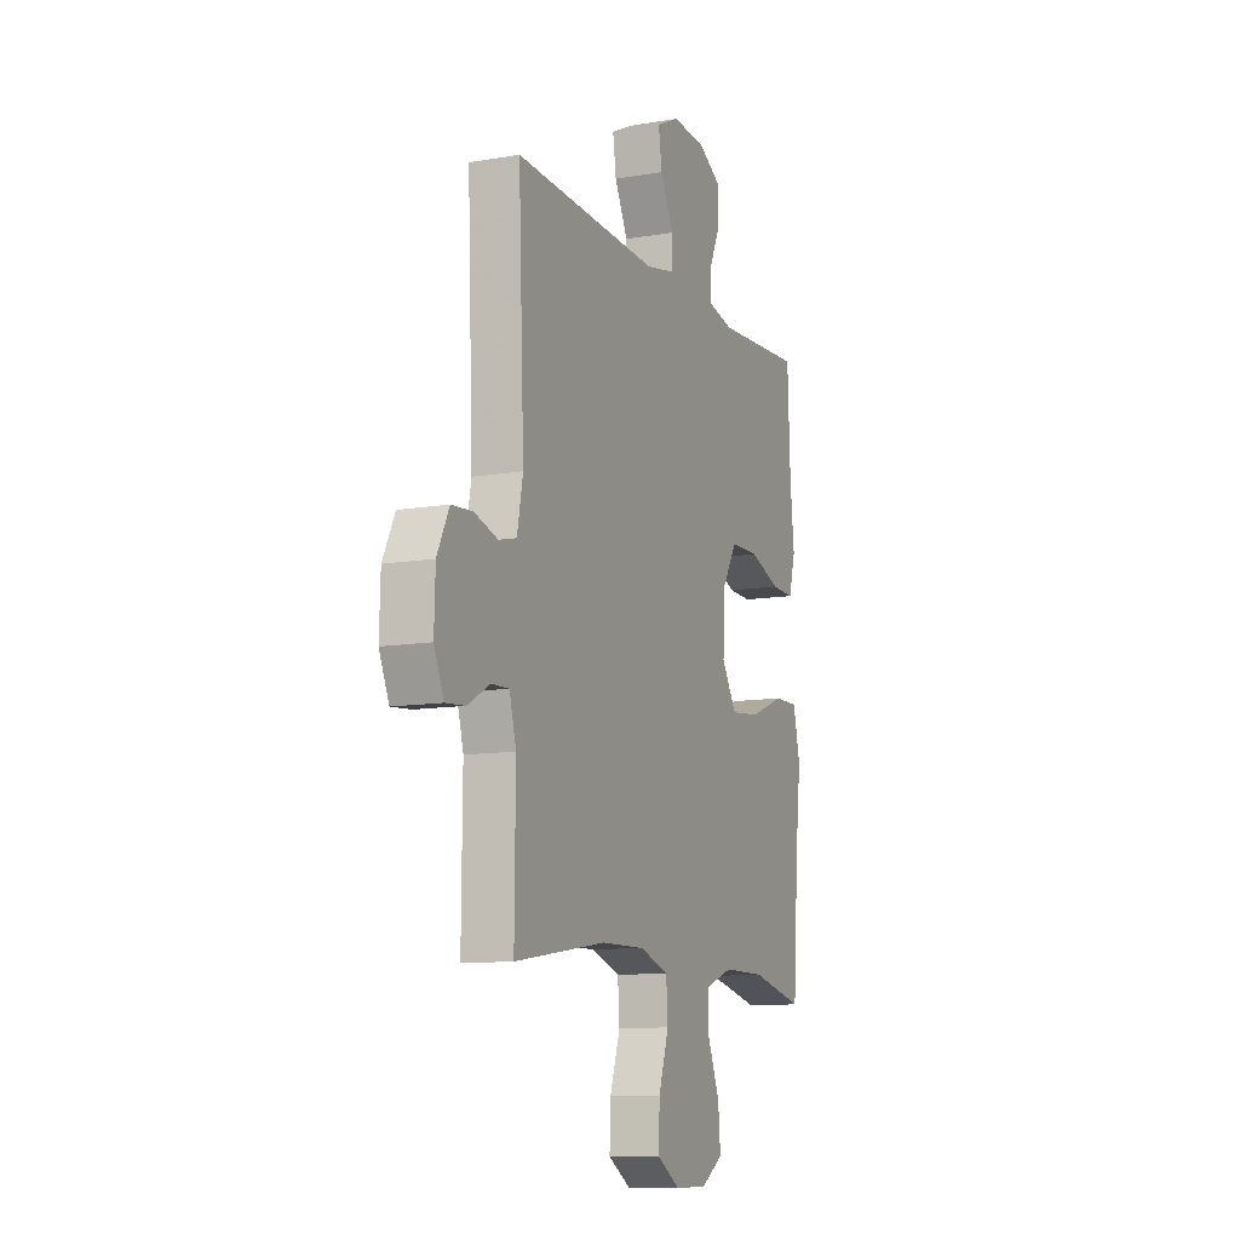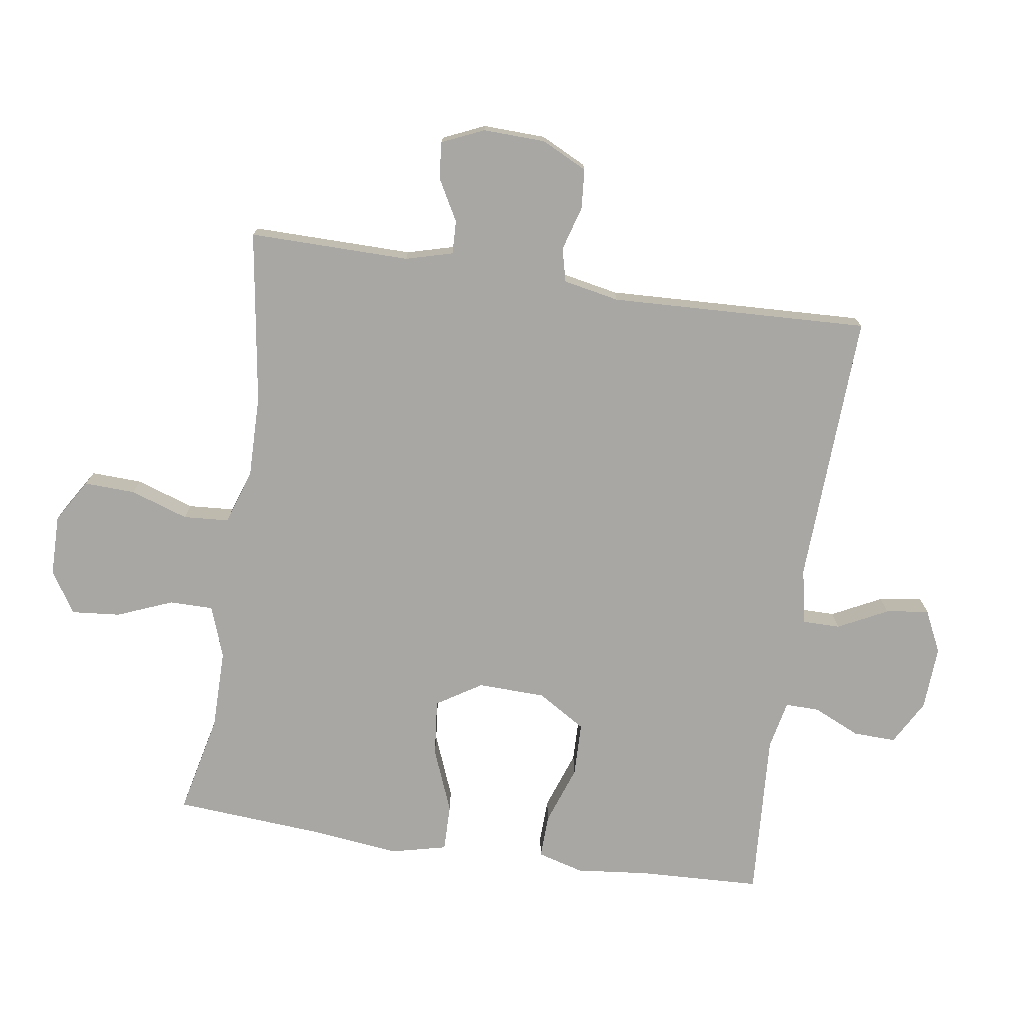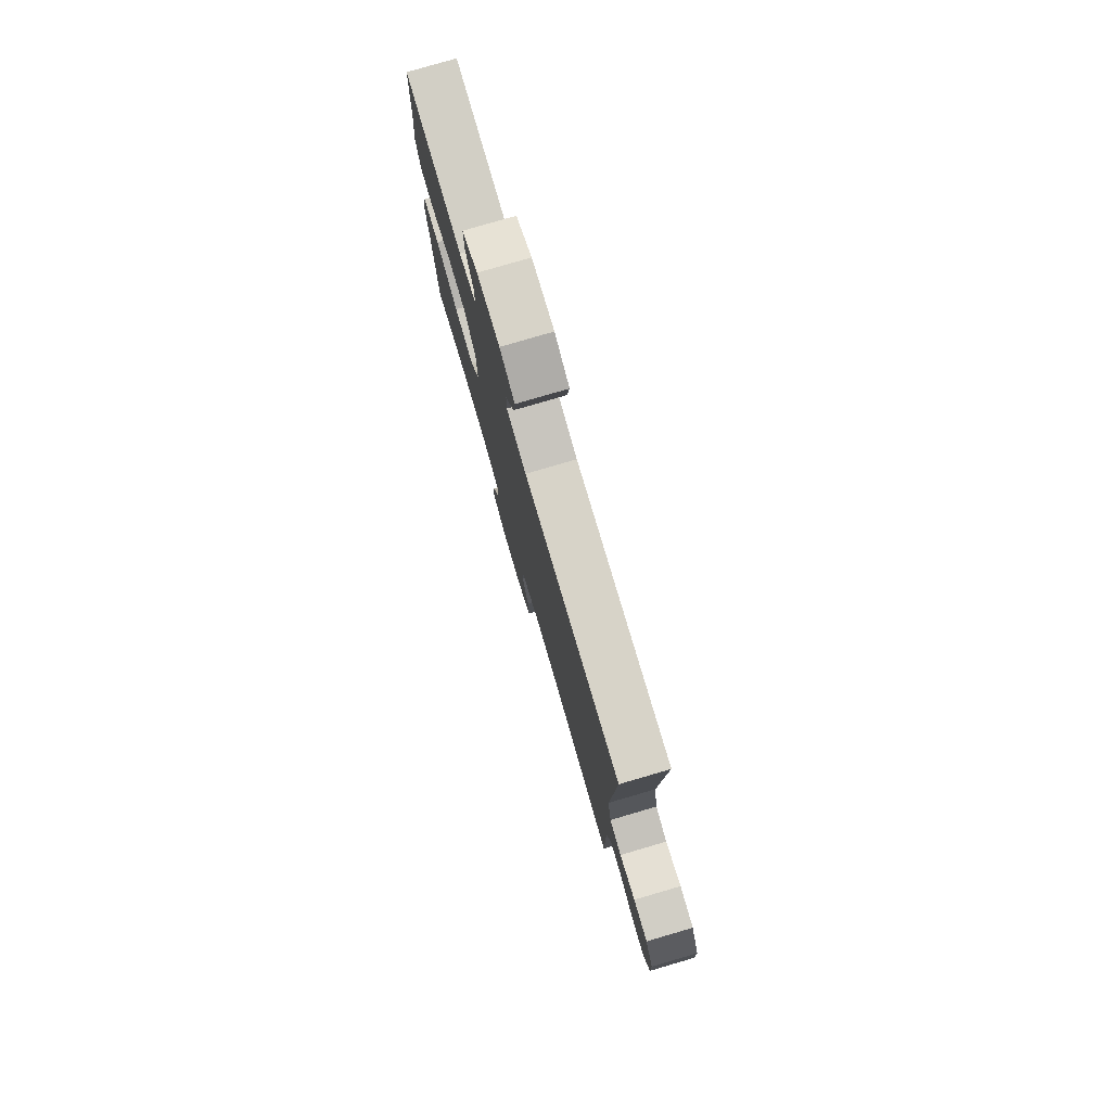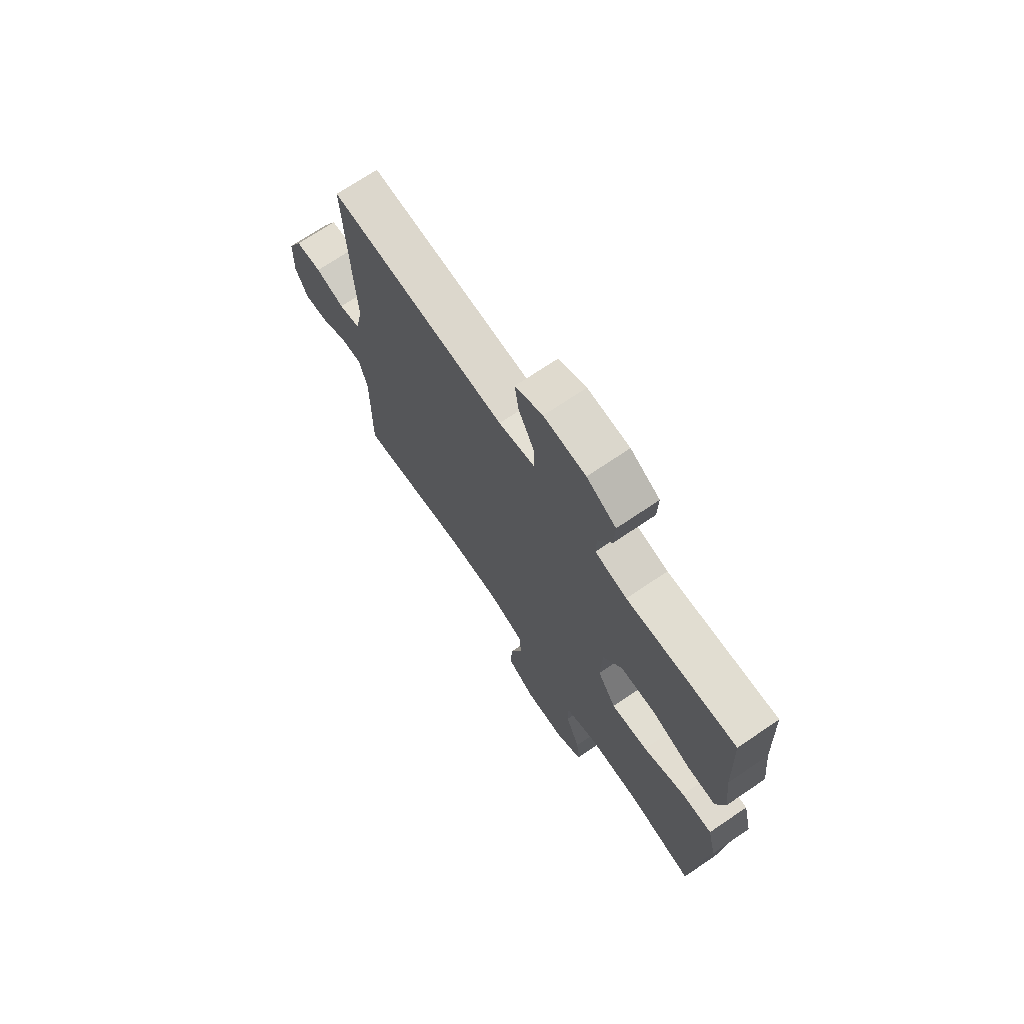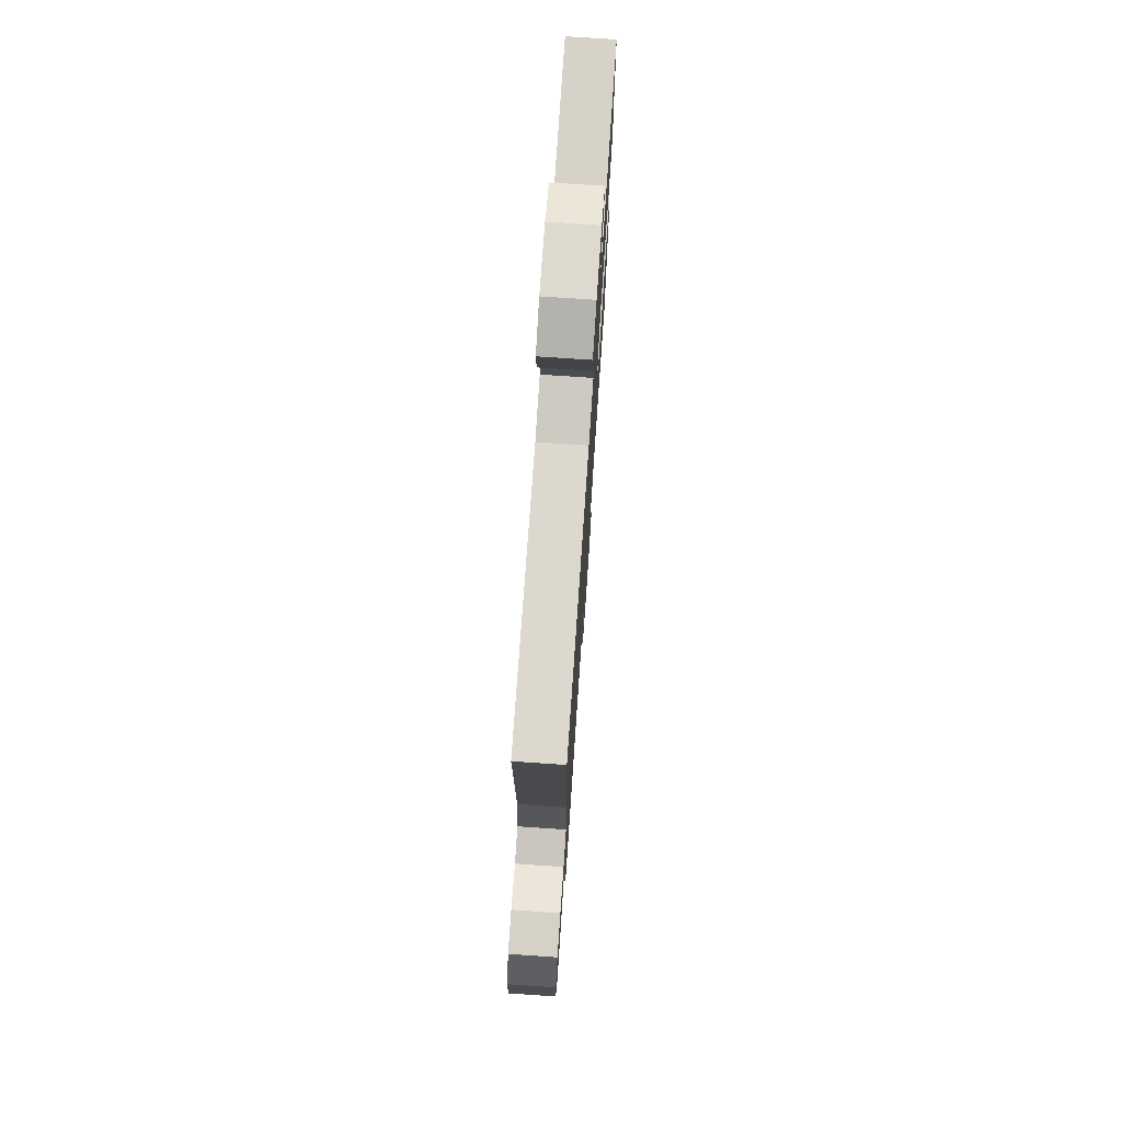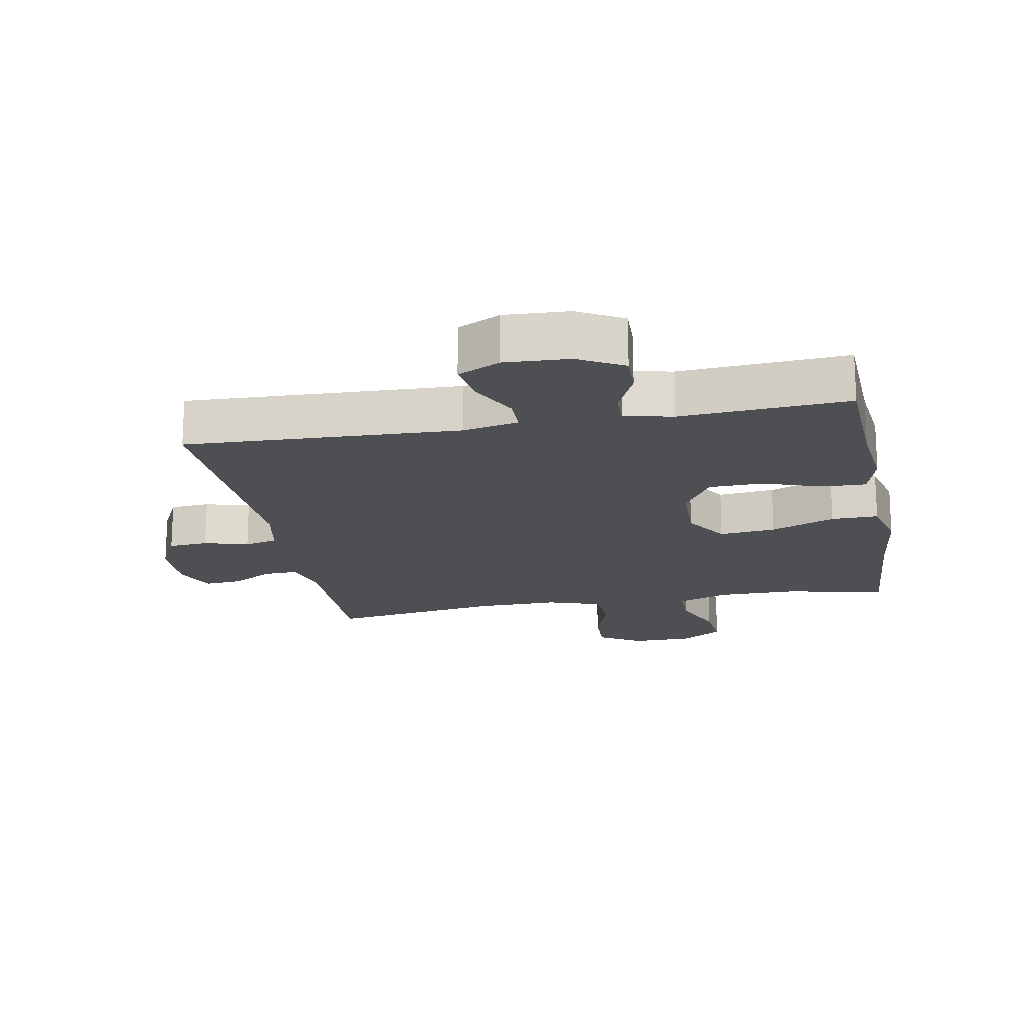
<metadata>
{"format":"obj","ext":"obj","renderer":"f3d","projection":"perspective","resolution":1024,"background":"white","views":[{"elev":-10.9,"azim":-67.2,"up":"+Z"},{"elev":-74.8,"azim":-98.6,"up":"+Y"},{"elev":78.7,"azim":-106.3,"up":"+Z"},{"elev":71.2,"azim":55.9,"up":"+Z"},{"elev":74.5,"azim":-86.1,"up":"+Z"},{"elev":-18.1,"azim":10.6,"up":"+Y"}]}
</metadata>
<code>
v -0.5 0.07 0.5
v -0.074 0.07 0.483
v 0.013 0.07 0.501
v 0.013 0.07 0.559
v -0.026 0.07 0.636
v -0.036 0.07 0.703
v 0.03 0.07 0.735
v 0.13 0.07 0.73
v 0.2 0.07 0.691
v 0.198 0.07 0.625
v 0.165 0.07 0.552
v 0.164 0.07 0.499
v 0.24 0.07 0.483
v 0.5 0.07 0.5
v 0.508 0.07 0.31
v 0.52 0.07 0.197
v 0.5 0.07 0.125
v 0.432 0.07 0.127
v 0.34 0.07 0.159
v 0.256 0.07 0.157
v 0.21 0.07 0.082
v 0.207 0.07 -0.023
v 0.251 0.07 -0.093
v 0.339 0.07 -0.084
v 0.439 0.07 -0.044
v 0.512 0.07 -0.043
v 0.533 0.07 -0.13
v 0.517 0.07 -0.267
v 0.5 0.07 -0.5
v 0.344 0.07 -0.465
v 0.219 0.07 -0.465
v 0.139 0.07 -0.494
v 0.139 0.07 -0.562
v 0.174 0.07 -0.648
v 0.181 0.07 -0.724
v 0.116 0.07 -0.765
v 0.021 0.07 -0.766
v -0.046 0.07 -0.725
v -0.043 0.07 -0.646
v -0.013 0.07 -0.556
v -0.018 0.07 -0.485
v -0.103 0.07 -0.457
v -0.231 0.07 -0.459
v -0.5 0.07 -0.5
v -0.498 0.07 -0.25
v -0.518 0.07 -0.177
v -0.57 0.07 -0.179
v -0.635 0.07 -0.215
v -0.692 0.07 -0.22
v -0.721 0.07 -0.155
v -0.718 0.07 -0.058
v -0.683 0.07 0.013
v -0.621 0.07 0.018
v -0.552 0.07 -0.002
v -0.5 0.07 0.011
v -0.483 0.07 0.098
v -0.5 0 0.5
v -0.074 0 0.483
v 0.013 0 0.501
v 0.013 0 0.559
v -0.026 0 0.636
v -0.036 0 0.703
v 0.03 0 0.735
v 0.13 0 0.73
v 0.2 0 0.691
v 0.198 0 0.625
v 0.165 0 0.552
v 0.164 0 0.499
v 0.24 0 0.483
v 0.5 0 0.5
v 0.508 0 0.31
v 0.52 0 0.197
v 0.5 0 0.125
v 0.432 0 0.127
v 0.34 0 0.159
v 0.256 0 0.157
v 0.21 0 0.082
v 0.207 0 -0.023
v 0.251 0 -0.093
v 0.339 0 -0.084
v 0.439 0 -0.044
v 0.512 0 -0.043
v 0.533 0 -0.13
v 0.517 0 -0.267
v 0.5 0 -0.5
v 0.344 0 -0.465
v 0.219 0 -0.465
v 0.139 0 -0.494
v 0.139 0 -0.562
v 0.174 0 -0.648
v 0.181 0 -0.724
v 0.116 0 -0.765
v 0.021 0 -0.766
v -0.046 0 -0.725
v -0.043 0 -0.646
v -0.013 0 -0.556
v -0.018 0 -0.485
v -0.103 0 -0.457
v -0.231 0 -0.459
v -0.5 0 -0.5
v -0.498 0 -0.25
v -0.518 0 -0.177
v -0.57 0 -0.179
v -0.635 0 -0.215
v -0.692 0 -0.22
v -0.721 0 -0.155
v -0.718 0 -0.058
v -0.683 0 0.013
v -0.621 0 0.018
v -0.552 0 -0.002
v -0.5 0 0.011
v -0.483 0 0.098
f 51 52 53 54
f 51 54 55
f 50 51 55
f 47 48 49 50
f 46 47 50 55
f 45 46 55 56
f 43 44 45 56
f 37 38 39 40
f 37 40 41
f 36 37 41
f 33 34 35 36
f 32 33 36 41
f 31 32 41 42
f 28 29 30
f 28 30 31 42
f 24 25 26 27
f 23 24 27 28
f 16 17 18 19
f 15 16 19 20
f 13 14 15 20
f 12 13 20 21
f 8 9 10 11
f 8 11 12
f 4 5 6 7
f 3 4 7 8
f 43 56 1 2
f 23 28 42 43
f 22 23 43
f 22 43 2 3
f 12 21 22
f 3 8 12 22
f 110 109 108 107
f 111 110 107
f 111 107 106
f 106 105 104 103
f 111 106 103 102
f 112 111 102 101
f 112 101 100 99
f 96 95 94 93
f 97 96 93
f 97 93 92
f 92 91 90 89
f 97 92 89 88
f 98 97 88 87
f 86 85 84
f 98 87 86 84
f 83 82 81 80
f 84 83 80 79
f 75 74 73 72
f 76 75 72 71
f 76 71 70 69
f 77 76 69 68
f 67 66 65 64
f 68 67 64
f 63 62 61 60
f 64 63 60 59
f 58 57 112 99
f 99 98 84 79
f 99 79 78
f 59 58 99 78
f 78 77 68
f 78 68 64 59
f 1 57 58 2
f 2 58 59 3
f 3 59 60 4
f 4 60 61 5
f 5 61 62 6
f 6 62 63 7
f 7 63 64 8
f 8 64 65 9
f 9 65 66 10
f 10 66 67 11
f 11 67 68 12
f 12 68 69 13
f 13 69 70 14
f 14 70 71 15
f 15 71 72 16
f 16 72 73 17
f 17 73 74 18
f 18 74 75 19
f 19 75 76 20
f 20 76 77 21
f 21 77 78 22
f 22 78 79 23
f 23 79 80 24
f 24 80 81 25
f 25 81 82 26
f 26 82 83 27
f 27 83 84 28
f 28 84 85 29
f 29 85 86 30
f 30 86 87 31
f 31 87 88 32
f 32 88 89 33
f 33 89 90 34
f 34 90 91 35
f 35 91 92 36
f 36 92 93 37
f 37 93 94 38
f 38 94 95 39
f 39 95 96 40
f 40 96 97 41
f 41 97 98 42
f 42 98 99 43
f 43 99 100 44
f 44 100 101 45
f 45 101 102 46
f 46 102 103 47
f 47 103 104 48
f 48 104 105 49
f 49 105 106 50
f 50 106 107 51
f 51 107 108 52
f 52 108 109 53
f 53 109 110 54
f 54 110 111 55
f 55 111 112 56
f 56 112 57 1

</code>
